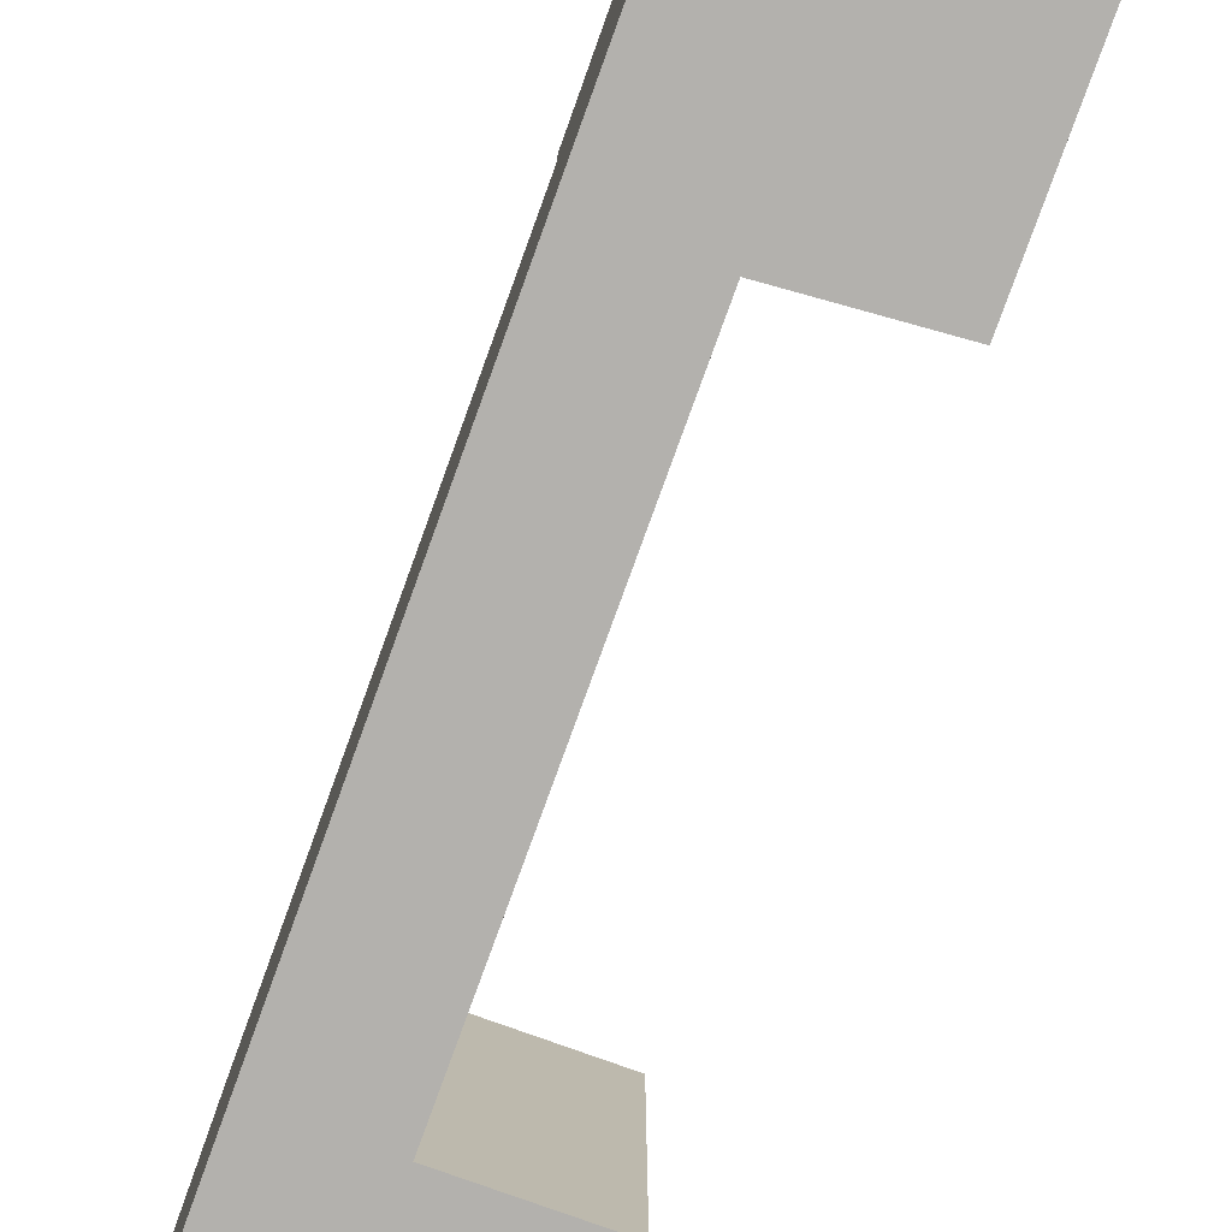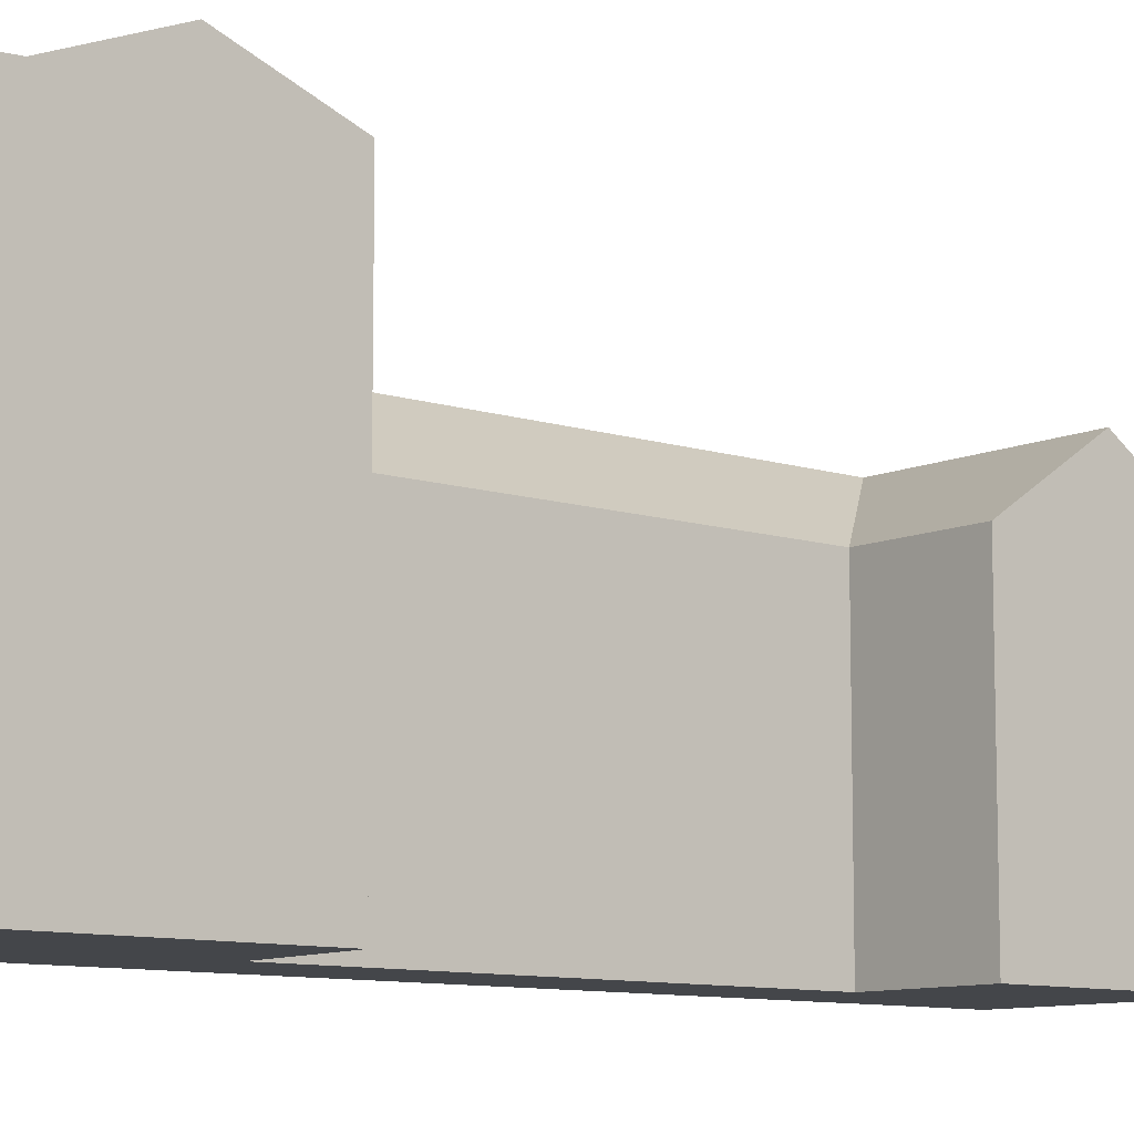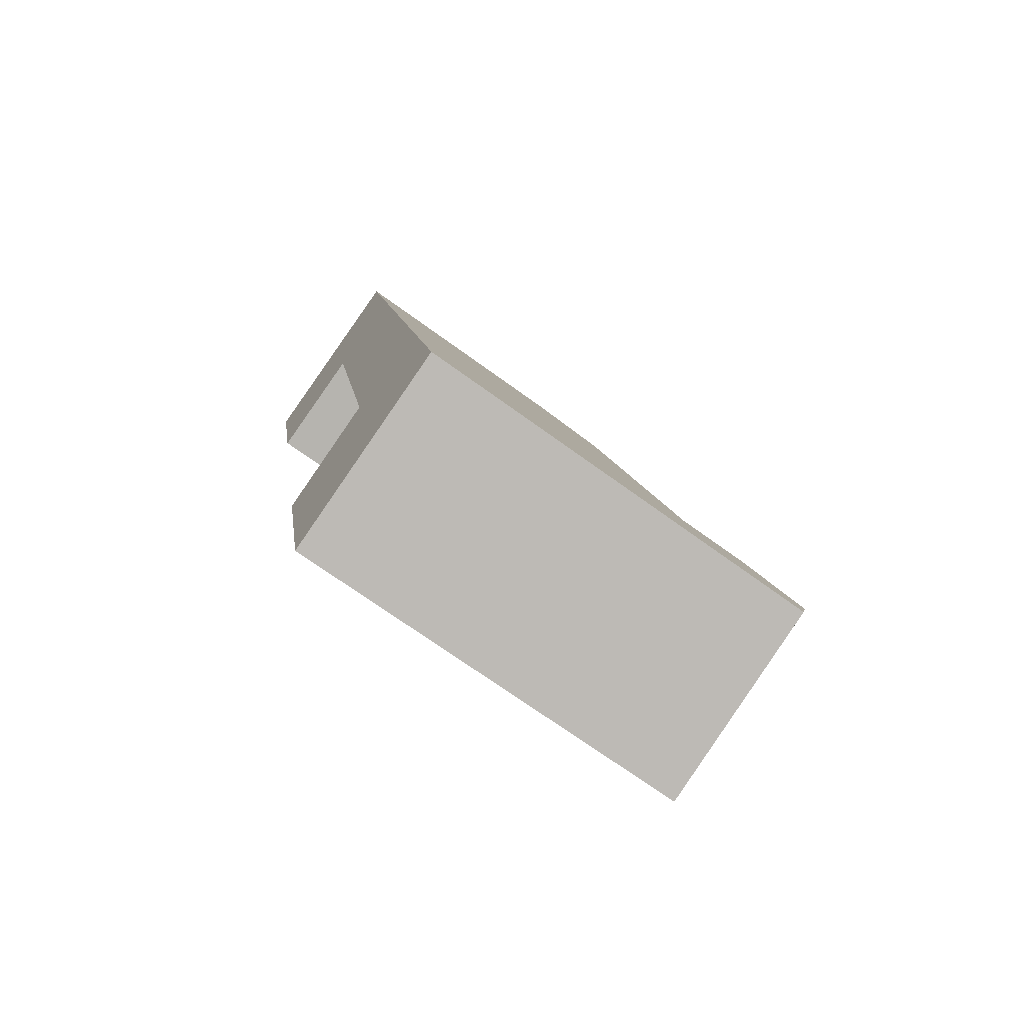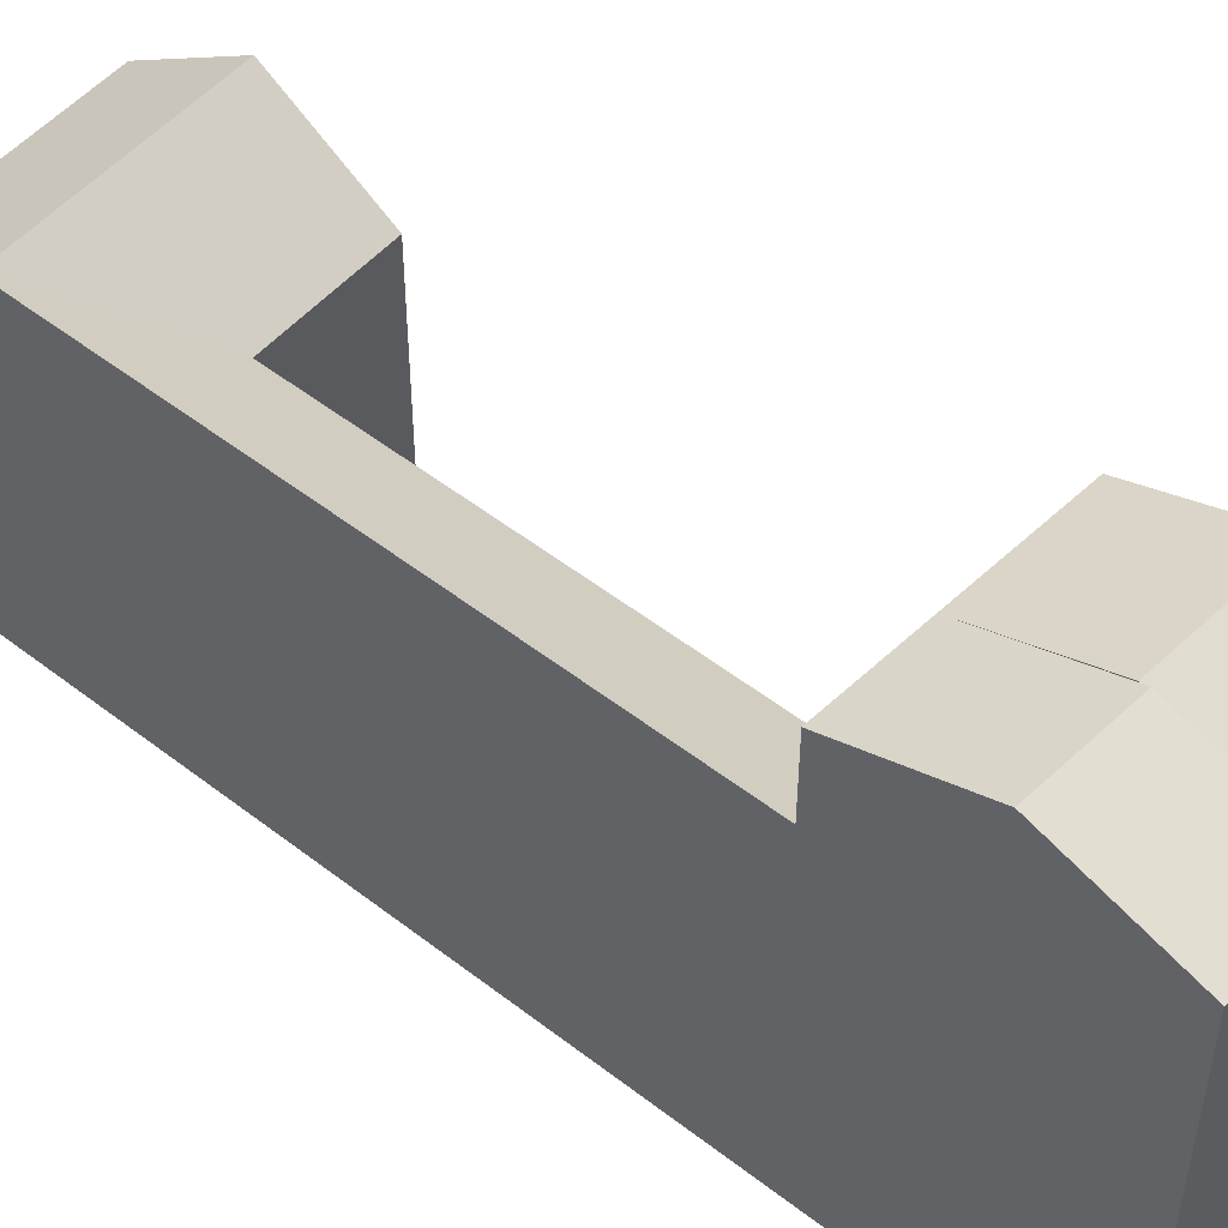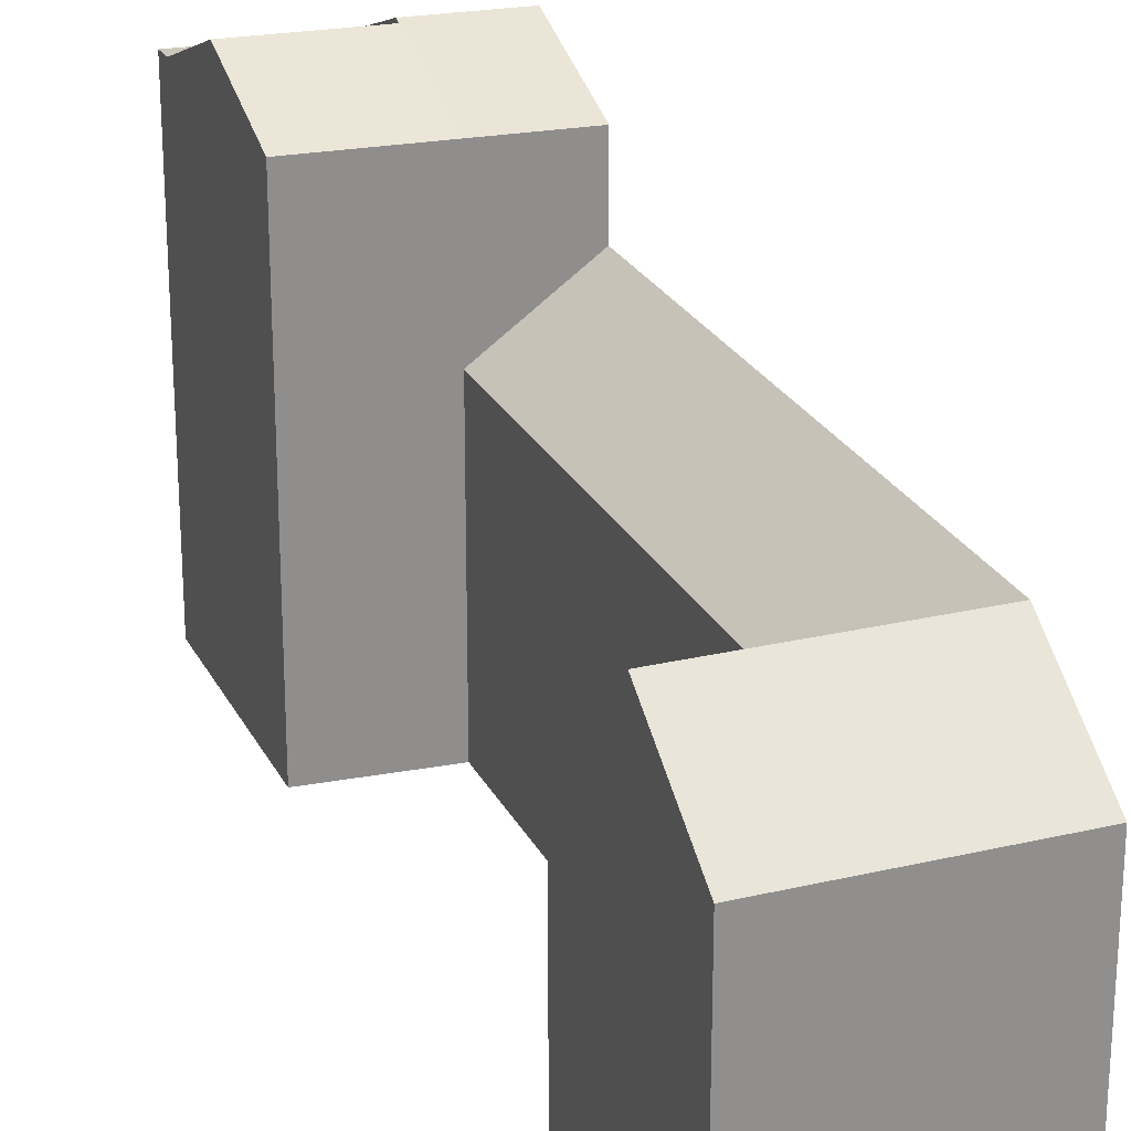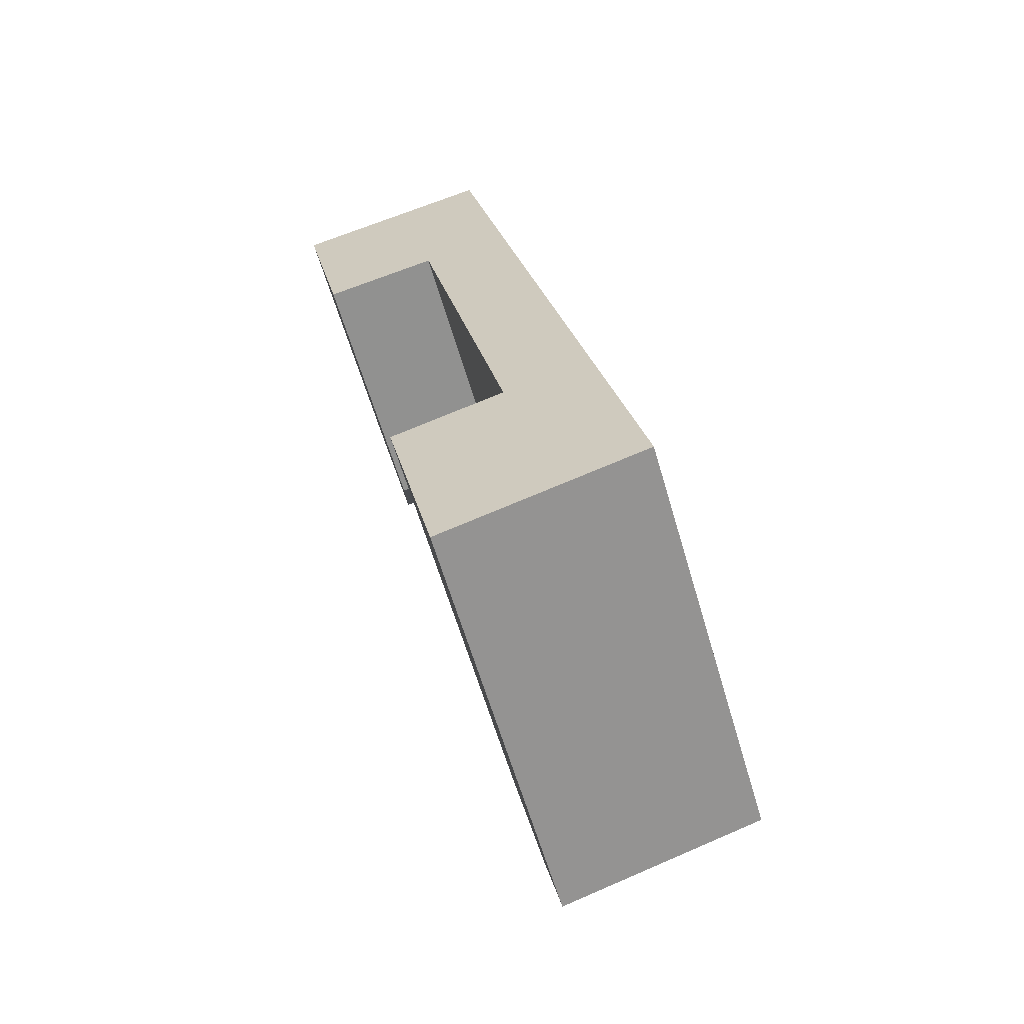
<metadata>
{"format":"obj","ext":"obj","renderer":"f3d","projection":"perspective","resolution":1024,"background":"white","views":[{"elev":-79.2,"azim":147.9,"up":"+Y"},{"elev":-9.6,"azim":-142.6,"up":"+Y"},{"elev":-70.1,"azim":53.9,"up":"+Z"},{"elev":52.0,"azim":117.9,"up":"+Y"},{"elev":24.6,"azim":-33.6,"up":"+Y"},{"elev":-62.2,"azim":16.4,"up":"+Z"}]}
</metadata>
<code>
v  6.474 -8.687e-17 1.419
v  0.0003203 14.99 -0.0004742
v  0 0 0
v  6.474 14.99 1.418
v  2.462 6.939e-16 -11.33
v  2.463 14.99 -11.33
v  1.232 18.87 -5.667
v  8.911 6.074e-16 -9.92
v  8.911 14.99 -9.92
v  21.73 23.14 -45.35
v  19.03 2.005e-15 -32.75
v  21.73 2.777e-15 -45.35
v  19.03 23.14 -32.75
v  20.38 25.49 -39.05
v  19.03 18.87 -32.75
v  14.13 23.14 -34.21
v  14.13 14.99 -34.21
v  15.42 25.37 -40.2
v  14.47 23.72 -35.79
v  16.59 23.2 -45.63
v  15.49 25.49 -40.51
v  16.84 22.72 -46.82
v  16.84 23.14 -46.82
v  16.84 2.867e-15 -46.82
v  13.89 18.87 -8.83
v  13.89 5.407e-16 -8.83
v  14.13 2.095e-15 -34.21
v  11.45 -1.536e-16 2.509
v  11.45 14.99 2.508
v  12.67 18.87 -3.161
v  9.13 25.4 -42.02
v  10.32 23.2 -47.5
v  7.843 23.14 -36.1
v  10.58 2.981e-15 -48.69
v  7.843 2.21e-15 -36.09
v  10.58 23.14 -48.69
v  15.41 25.4 -40.14
v  7.693 18.87 -4.251
g defaultobject
f 1 2 3
f 2 1 4
f 2 5 3
f 5 2 6
f 6 2 7
f 6 8 5
f 8 6 9
f 10 11 12
f 11 10 13
f 13 10 14
f 15 16 17
f 16 15 13
f 18 19 20
f 21 22 18
f 22 21 23
f 23 12 24
f 12 23 10
f 11 25 26
f 25 11 15
f 9 27 8
f 27 9 17
f 25 28 26
f 28 25 29
f 29 25 30
f 28 4 1
f 4 28 29
f 31 32 33
f 33 34 35
f 34 33 36
f 36 33 32
f 36 24 34
f 24 36 23
f 16 18 37
f 27 33 35
f 33 27 16
f 27 12 11
f 12 27 24
f 8 11 26
f 11 8 27
f 1 26 28
f 26 1 8
f 24 35 34
f 35 24 27
f 3 8 1
f 8 3 5
f 16 14 21
f 14 16 13
f 21 10 23
f 10 21 14
f 9 15 17
f 15 9 25
f 4 30 38
f 30 4 29
f 30 9 38
f 30 25 9
f 23 32 20
f 32 23 36
f 20 31 37
f 31 20 32
f 37 33 16
f 33 37 31
f 2 38 7
f 38 2 4
f 7 9 6
f 9 7 38

</code>
